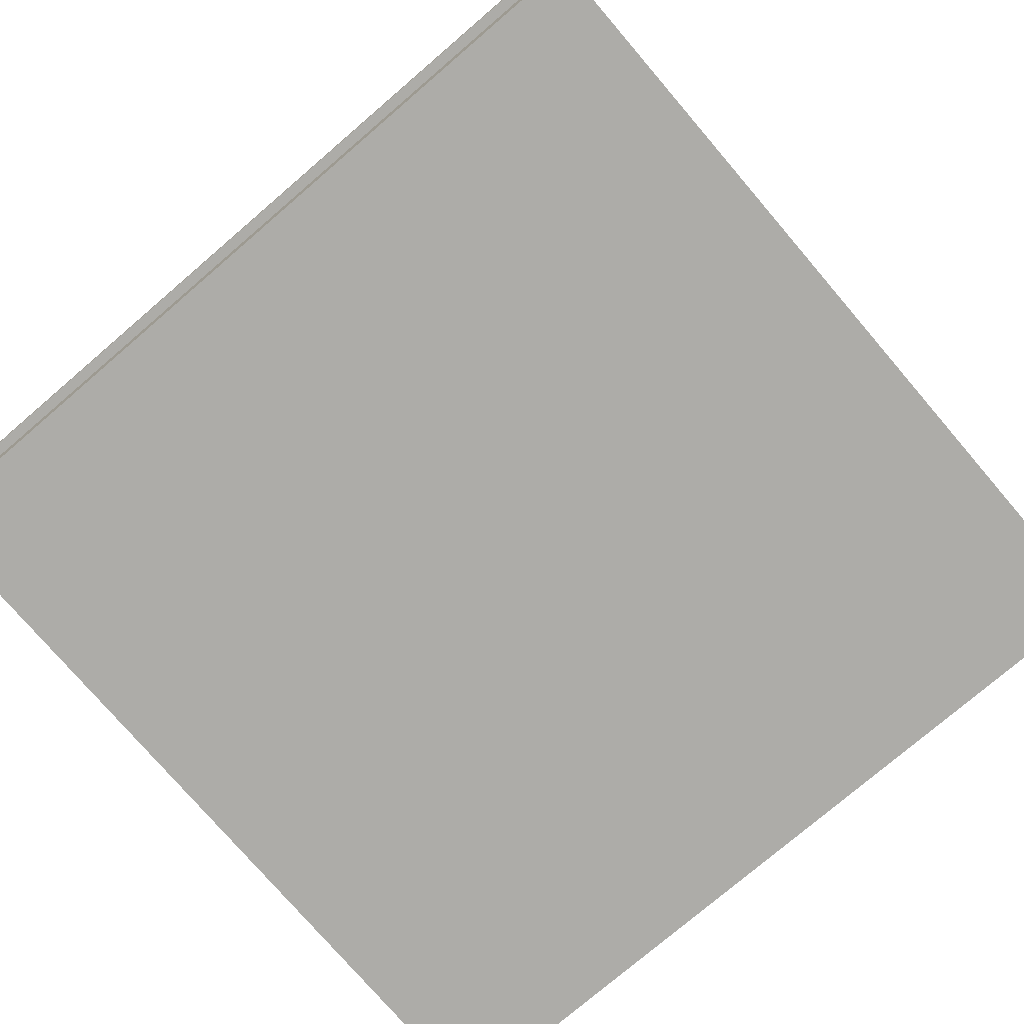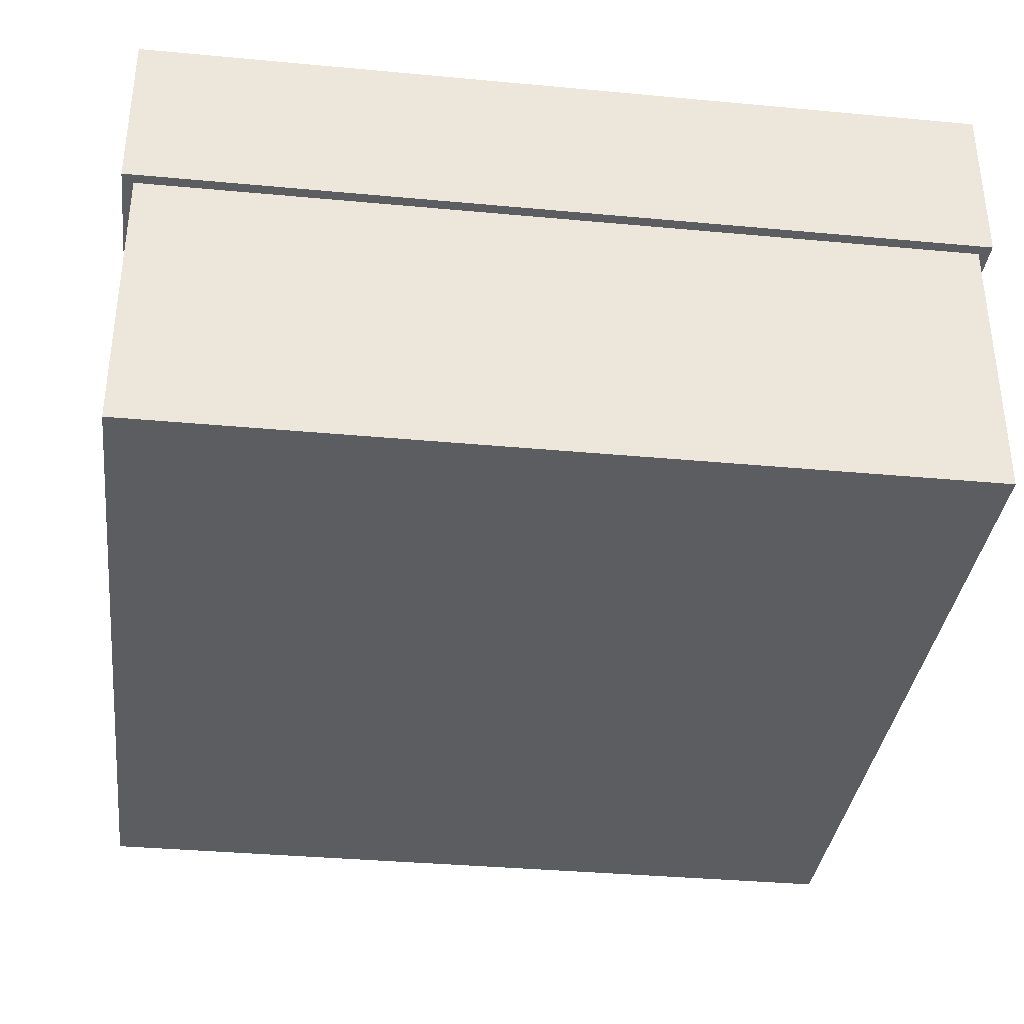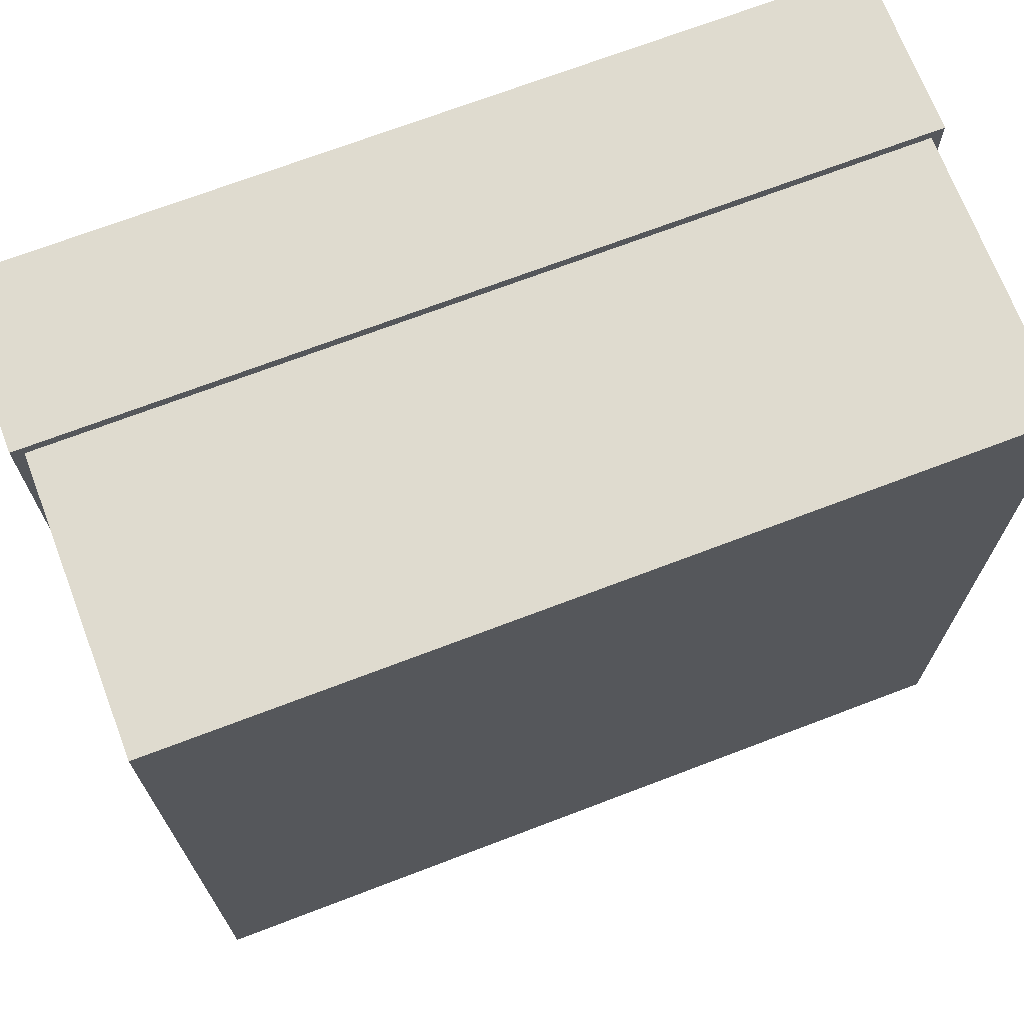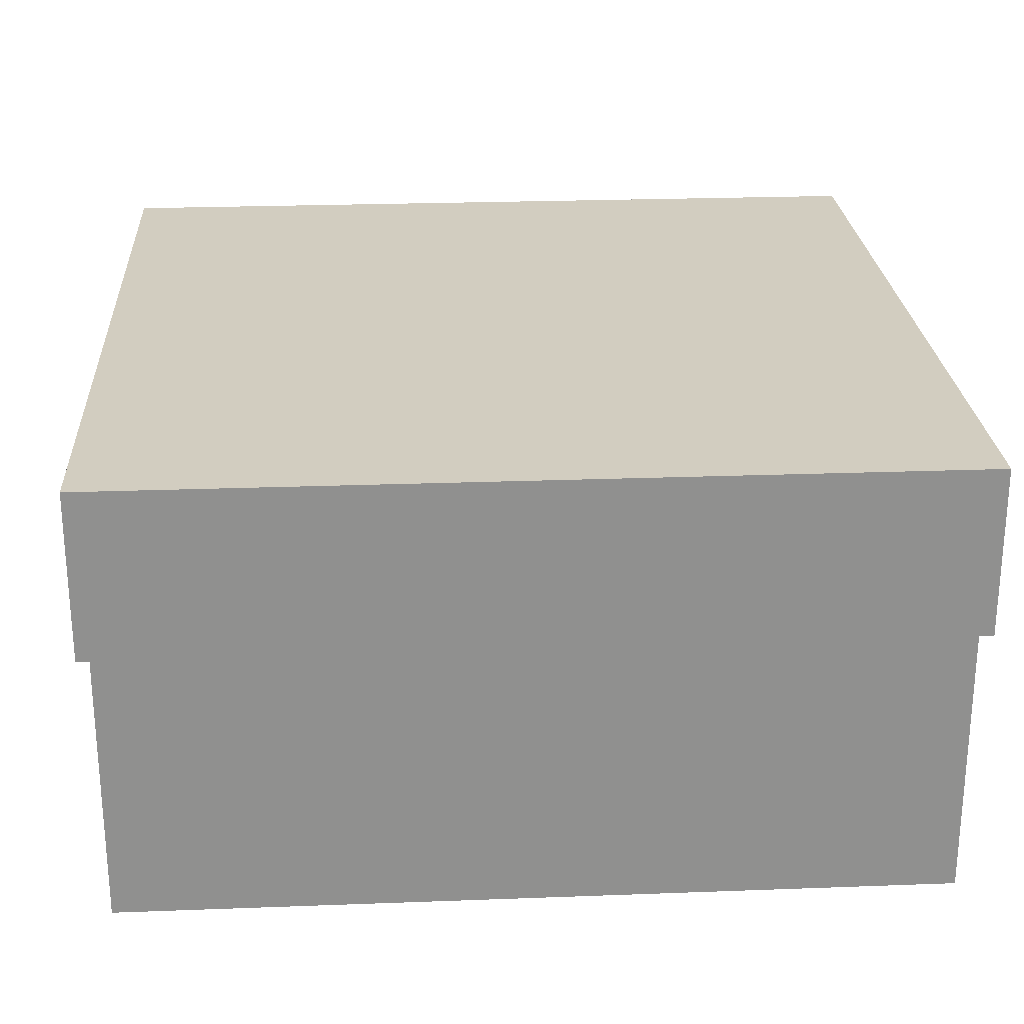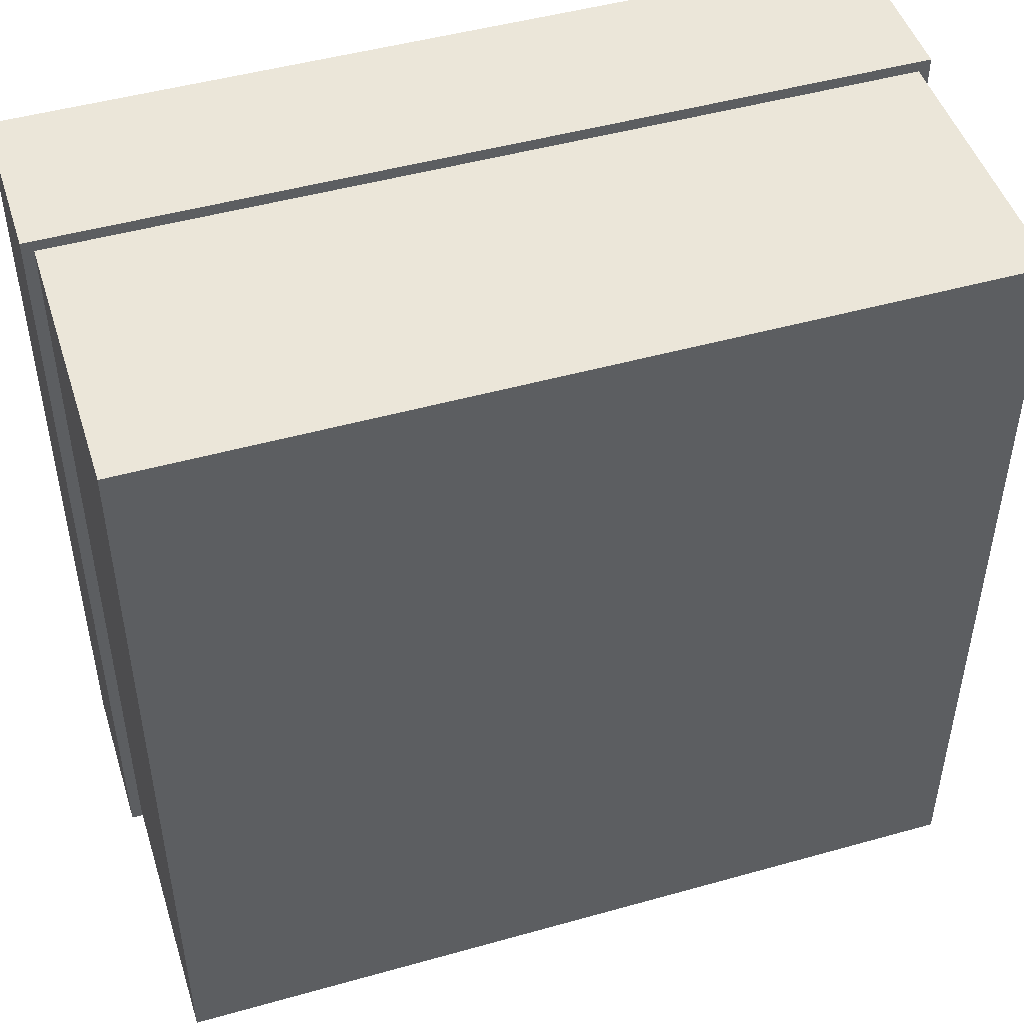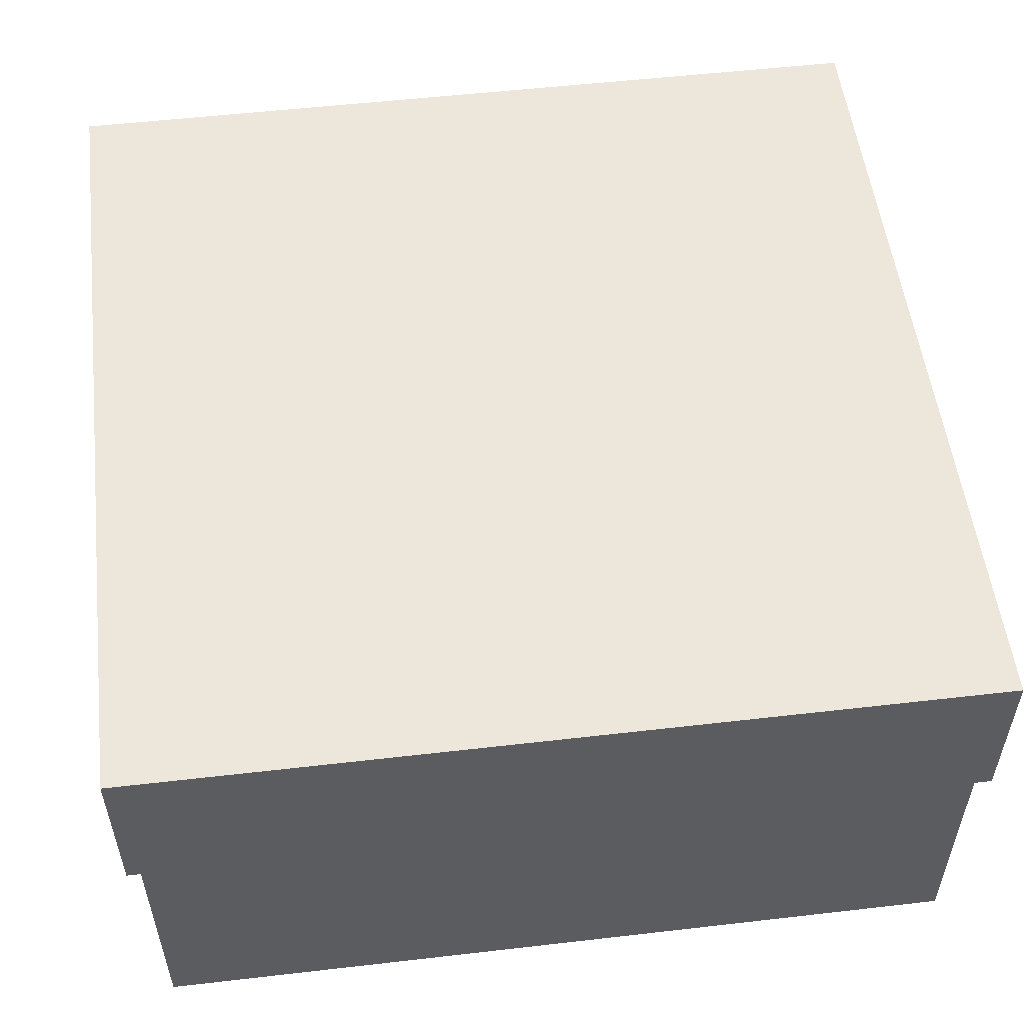
<metadata>
{"format":"obj","ext":"obj","renderer":"f3d","projection":"perspective","resolution":1024,"background":"white","views":[{"elev":-76.7,"azim":-139.4,"up":"+Y"},{"elev":-35.5,"azim":83.0,"up":"+Y"},{"elev":70.4,"azim":-20.9,"up":"+Z"},{"elev":24.7,"azim":-3.5,"up":"+Y"},{"elev":47.9,"azim":-17.5,"up":"+Z"},{"elev":53.8,"azim":83.0,"up":"+Y"}]}
</metadata>
<code>
o Cube.001
v 0.9739 -0.8635 -0.9737
v 0.9739 -0.8635 0.9737
v -0.9739 -0.8635 0.9737
v -0.9739 -0.8635 -0.9737
v 0.9739 0.1365 -0.9737
v 0.9739 0.1365 0.9737
v -0.9739 0.1365 0.9737
v -0.9739 0.1365 -0.9737
v 1 -0.2 -1
v 1 -0.2 1
v -1 -0.2 1
v -1 -0.2 -1
v 1 0.2 -1
v 1 0.2 1
v -1 0.2 1
v -1 0.2 -1
f 10 11 12
f 16 15 14
f 13 14 10
f 14 15 11
f 11 15 16
f 9 12 16
f 9 10 12
f 13 16 14
f 9 13 10
f 10 14 11
f 12 11 16
f 13 9 16
f 2 3 4
f 8 7 6
f 5 6 2
f 6 7 3
f 7 8 4
f 1 4 8
f 1 2 4
f 5 8 6
f 1 5 2
f 2 6 3
f 3 7 4
f 5 1 8

</code>
